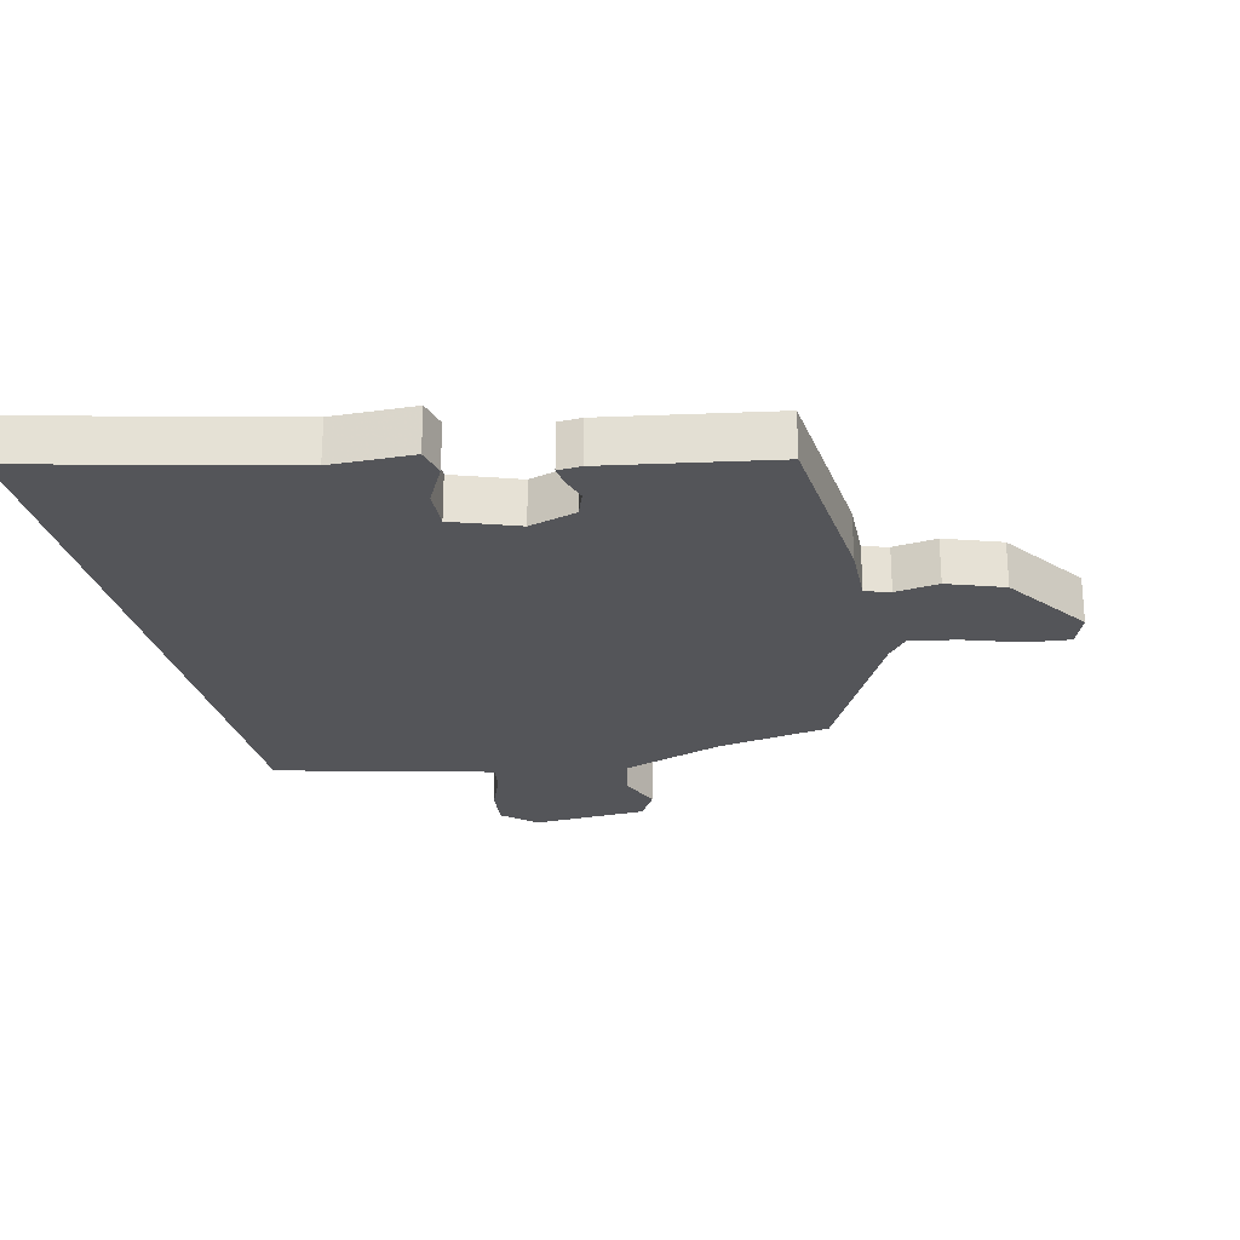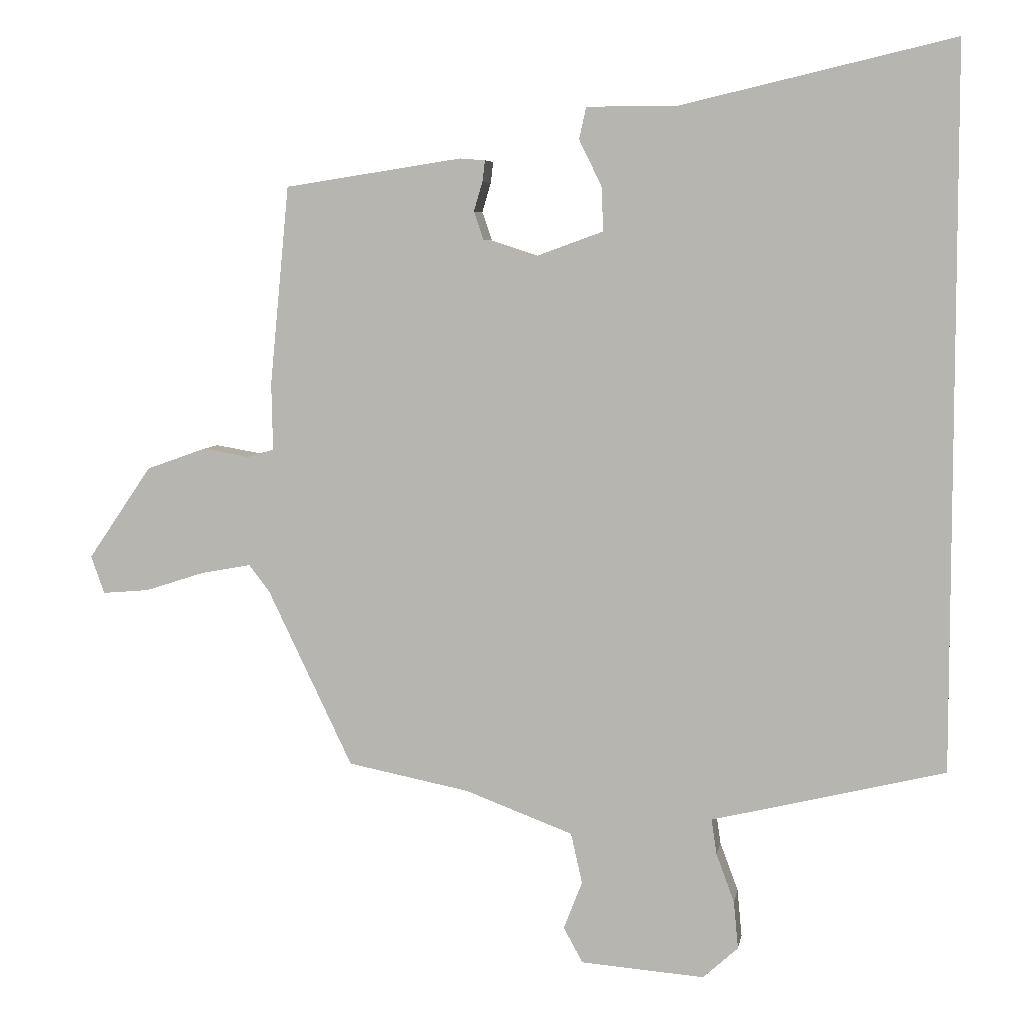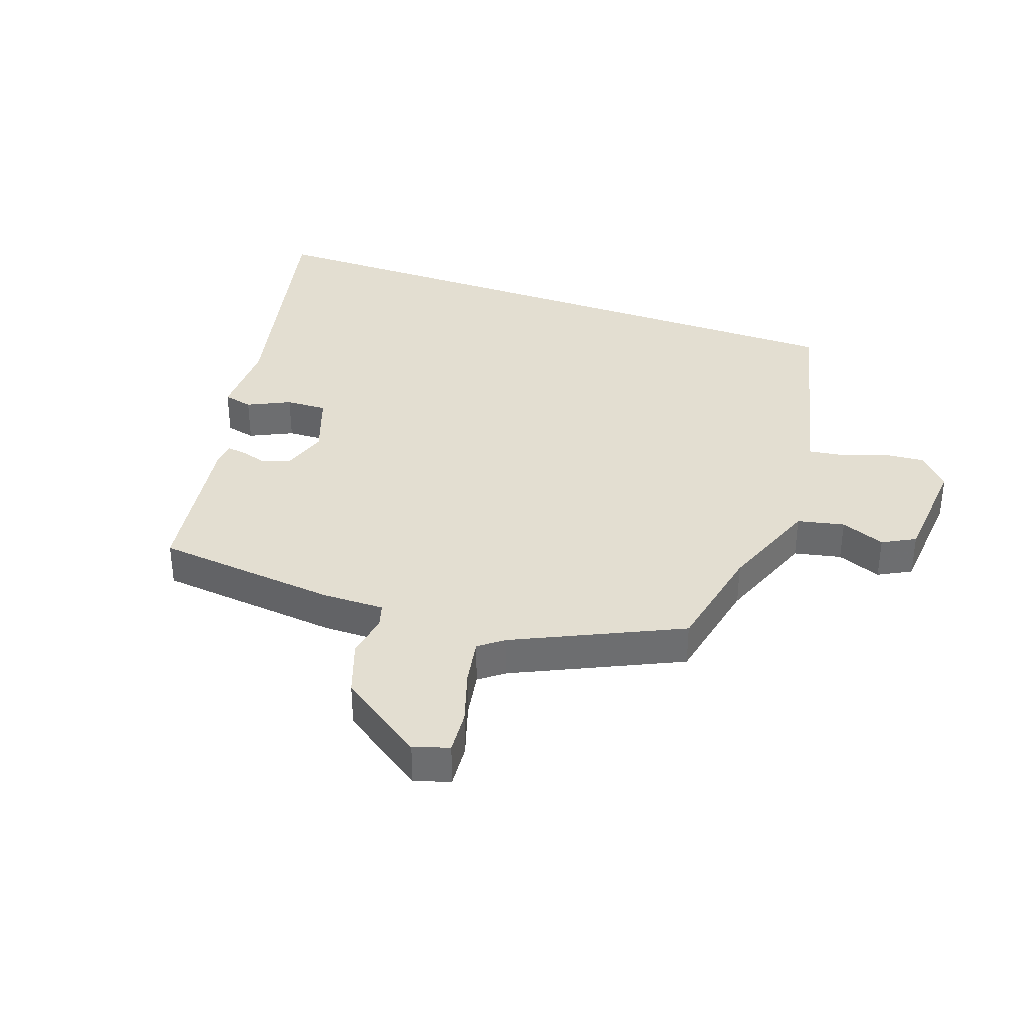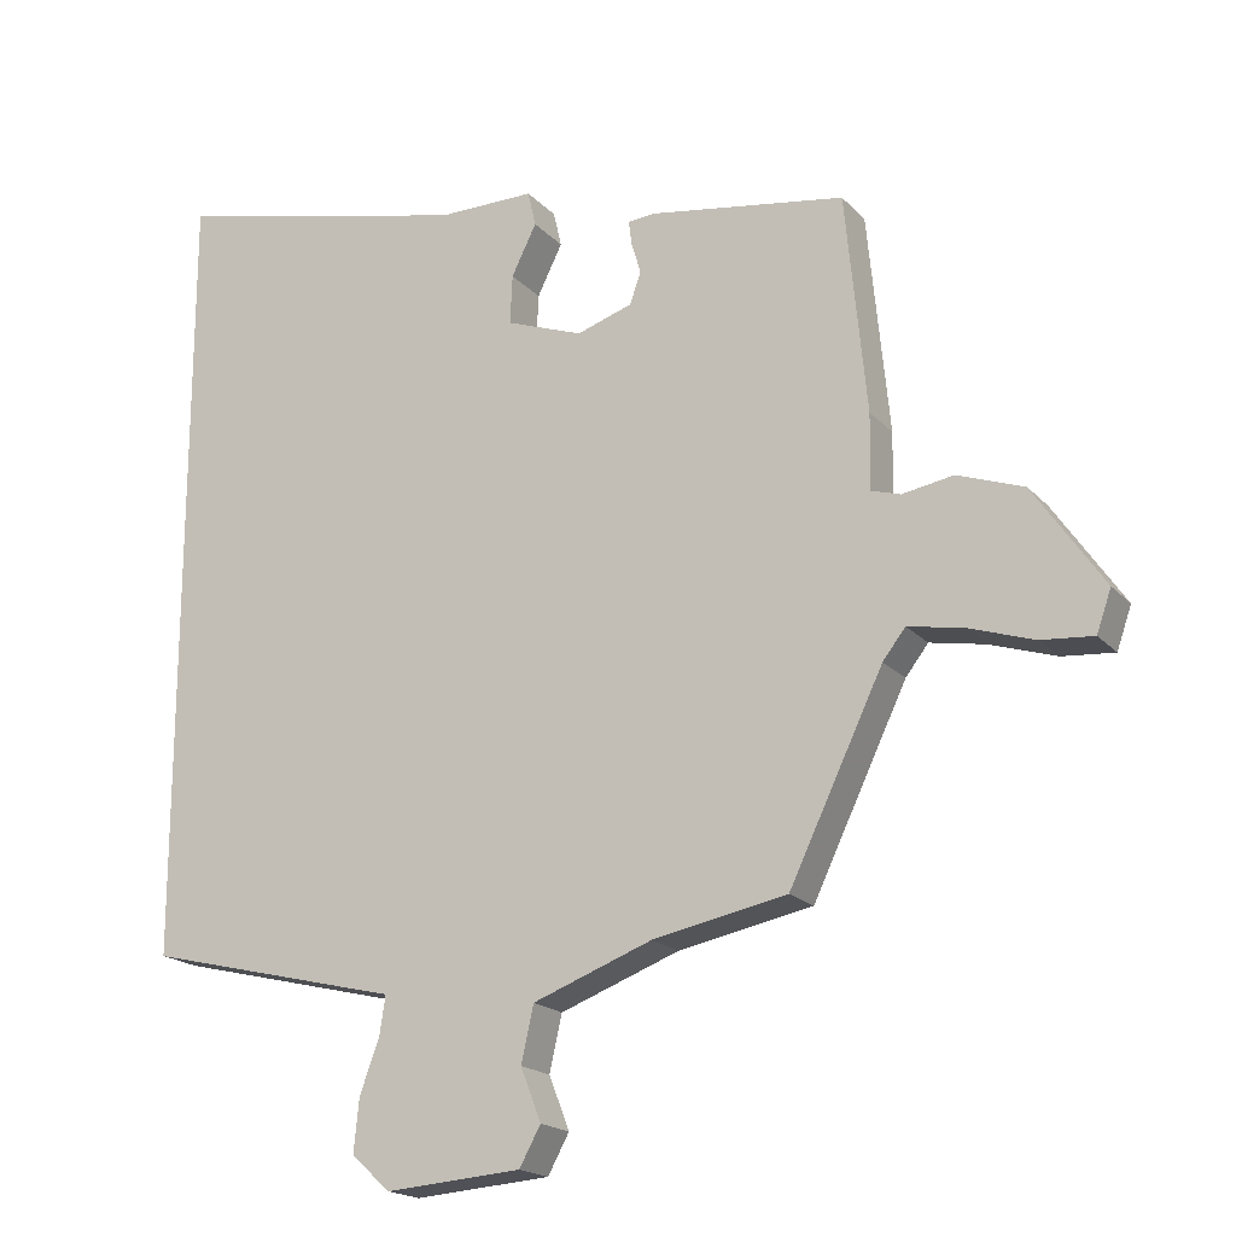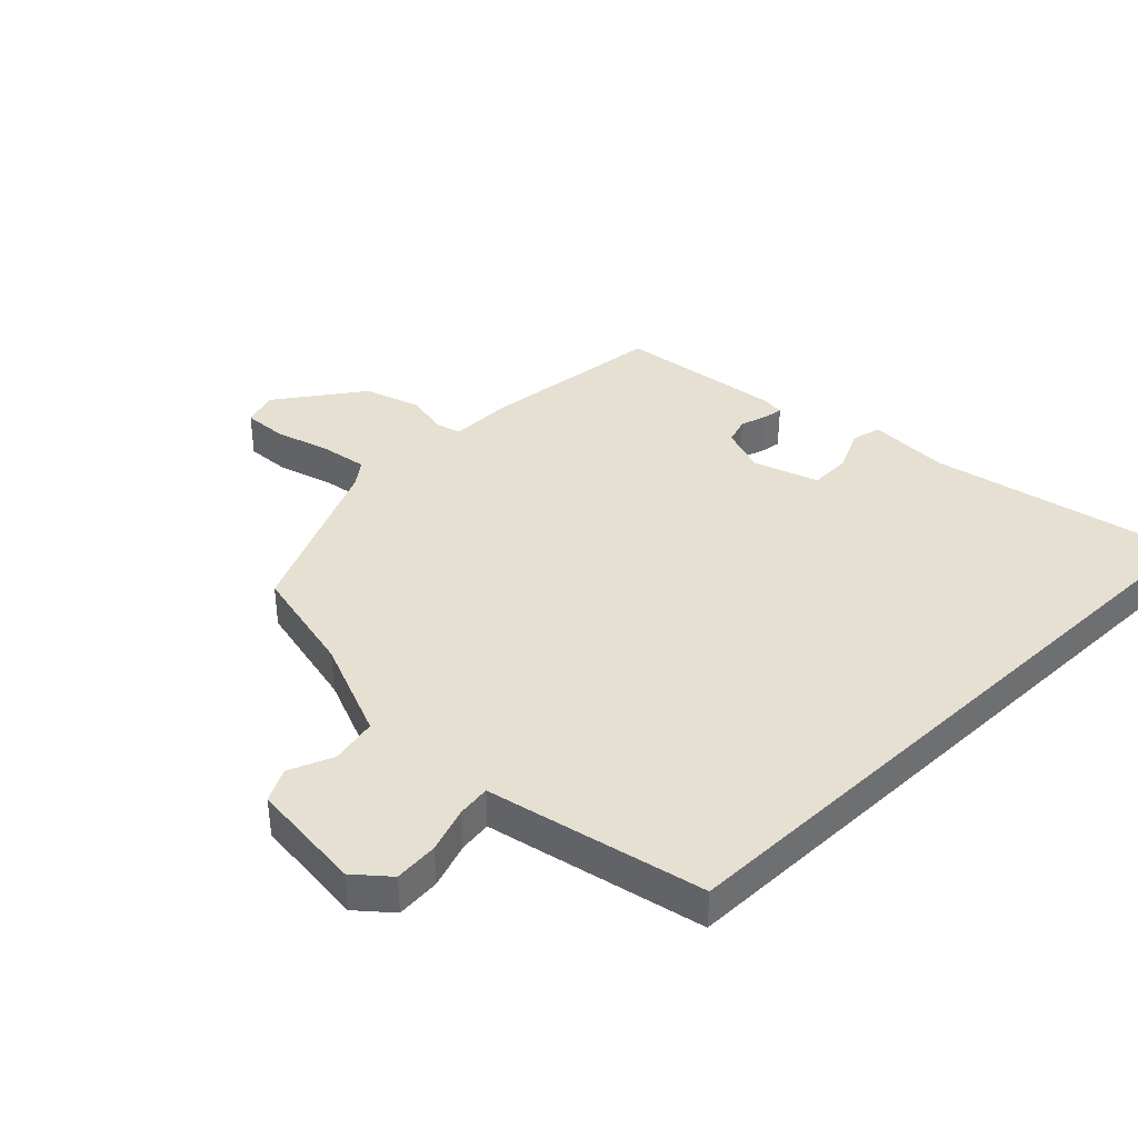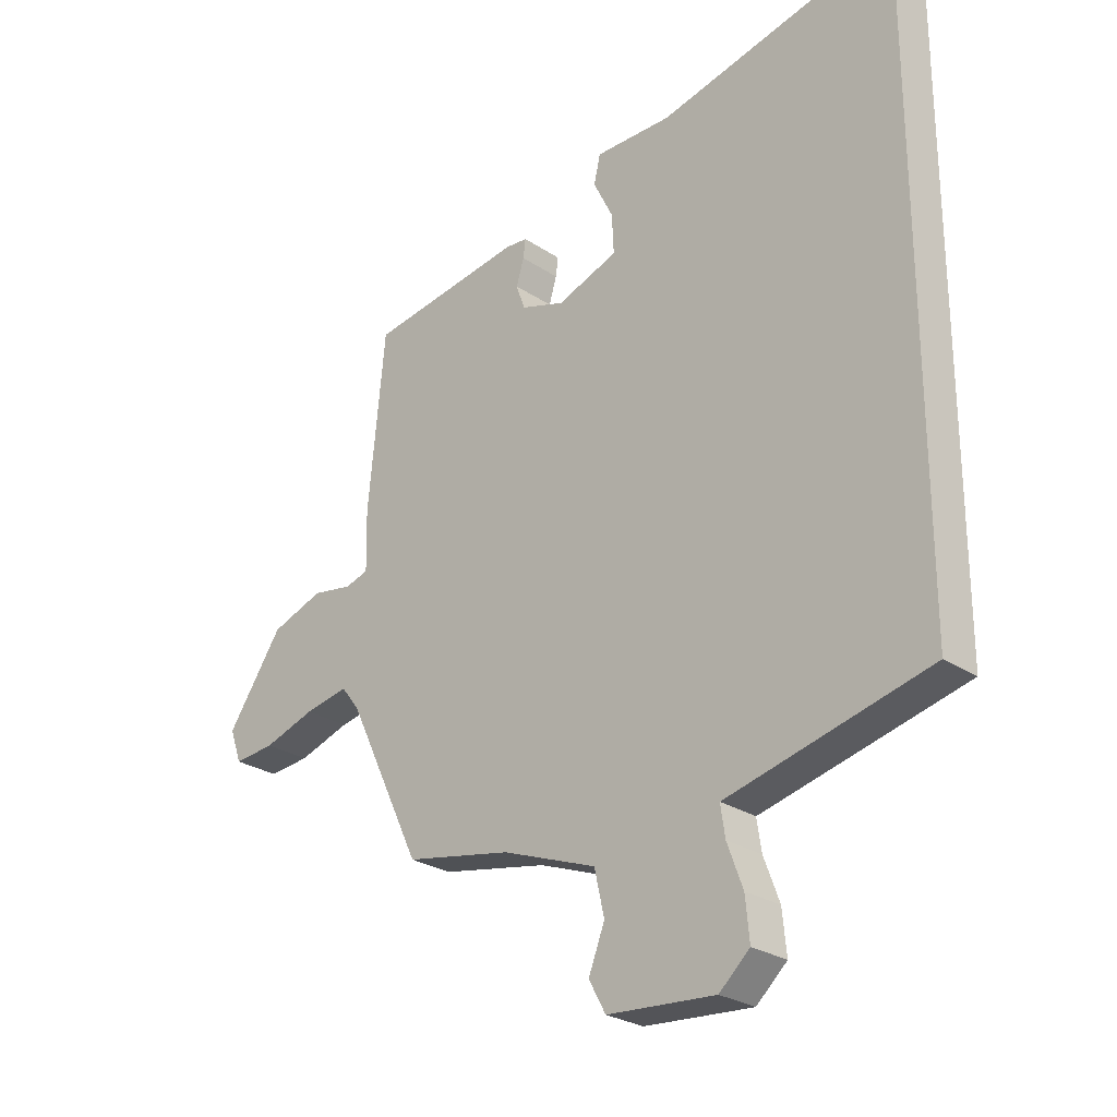
<metadata>
{"format":"obj","ext":"obj","renderer":"f3d","projection":"perspective","resolution":1024,"background":"white","views":[{"elev":-24.8,"azim":12.6,"up":"+Y"},{"elev":6.1,"azim":-170.2,"up":"+Z"},{"elev":36.1,"azim":109.9,"up":"+Y"},{"elev":-18.7,"azim":28.4,"up":"+Z"},{"elev":38.3,"azim":-133.7,"up":"+Y"},{"elev":-26.5,"azim":-136.0,"up":"+Z"}]}
</metadata>
<code>
v -0.5 0.07 -0.454
v -0.5 0.07 0.626
v -0.087 0.07 0.53
v 0.045 0.07 0.531
v 0.056 0.07 0.483
v 0.022 0.07 0.414
v 0.019 0.07 0.347
v 0.124 0.07 0.309
v 0.2 0.07 0.334
v 0.215 0.07 0.377
v 0.202 0.07 0.421
v 0.198 0.07 0.453
v 0.236 0.07 0.456
v 0.503 0.07 0.415
v 0.532 0.07 0.116
v 0.53 0.07 0.014
v 0.57 0.07 0.002
v 0.64 0.07 0.014
v 0.73 0.07 -0.018
v 0.826 0.07 -0.158
v 0.806 0.07 -0.215
v 0.735 0.07 -0.209
v 0.646 0.07 -0.18
v 0.57 0.07 -0.166
v 0.539 0.07 -0.206
v 0.411 0.07 -0.473
v 0.228 0.07 -0.509
v 0.065 0.07 -0.57
v 0.048 0.07 -0.646
v 0.076 0.07 -0.718
v 0.047 0.07 -0.771
v -0.139 0.07 -0.785
v -0.192 0.07 -0.737
v -0.185 0.07 -0.665
v -0.158 0.07 -0.592
v -0.15 0.07 -0.539
v -0.2 0.07 -0.527
v -0.5 0 -0.454
v -0.5 0 0.626
v -0.087 0 0.53
v 0.045 0 0.531
v 0.056 0 0.483
v 0.022 0 0.414
v 0.019 0 0.347
v 0.124 0 0.309
v 0.2 0 0.334
v 0.215 0 0.377
v 0.202 0 0.421
v 0.198 0 0.453
v 0.236 0 0.456
v 0.503 0 0.415
v 0.532 0 0.116
v 0.53 0 0.014
v 0.57 0 0.002
v 0.64 0 0.014
v 0.73 0 -0.018
v 0.826 0 -0.158
v 0.806 0 -0.215
v 0.735 0 -0.209
v 0.646 0 -0.18
v 0.57 0 -0.166
v 0.539 0 -0.206
v 0.411 0 -0.473
v 0.228 0 -0.509
v 0.065 0 -0.57
v 0.048 0 -0.646
v 0.076 0 -0.718
v 0.047 0 -0.771
v -0.139 0 -0.785
v -0.192 0 -0.737
v -0.185 0 -0.665
v -0.158 0 -0.592
v -0.15 0 -0.539
v -0.2 0 -0.527
f 1 2 3
f 37 1 3
f 36 37 3
f 33 34 35
f 32 33 35
f 31 32 35
f 30 31 35
f 29 30 35
f 28 29 35 36
f 27 28 36 3
f 25 26 27
f 24 25 27
f 21 22 23
f 20 21 23
f 19 20 23
f 18 19 23
f 17 18 23
f 16 17 23 24
f 14 15 16
f 13 14 16
f 12 13 16
f 11 12 16
f 10 11 16
f 16 24 27
f 10 16 27
f 9 10 27
f 3 4 5 6
f 3 6 7
f 27 3 7
f 8 9 27
f 7 8 27
f 40 39 38
f 40 38 74
f 40 74 73
f 72 71 70
f 72 70 69
f 72 69 68
f 72 68 67
f 72 67 66
f 73 72 66 65
f 40 73 65 64
f 64 63 62
f 64 62 61
f 60 59 58
f 60 58 57
f 60 57 56
f 60 56 55
f 60 55 54
f 61 60 54 53
f 53 52 51
f 53 51 50
f 53 50 49
f 53 49 48
f 53 48 47
f 64 61 53
f 64 53 47
f 64 47 46
f 43 42 41 40
f 44 43 40
f 44 40 64
f 64 46 45
f 64 45 44
f 1 38 39 2
f 2 39 40 3
f 3 40 41 4
f 4 41 42 5
f 5 42 43 6
f 6 43 44 7
f 7 44 45 8
f 8 45 46 9
f 9 46 47 10
f 10 47 48 11
f 11 48 49 12
f 12 49 50 13
f 13 50 51 14
f 14 51 52 15
f 15 52 53 16
f 16 53 54 17
f 17 54 55 18
f 18 55 56 19
f 19 56 57 20
f 20 57 58 21
f 21 58 59 22
f 22 59 60 23
f 23 60 61 24
f 24 61 62 25
f 25 62 63 26
f 26 63 64 27
f 27 64 65 28
f 28 65 66 29
f 29 66 67 30
f 30 67 68 31
f 31 68 69 32
f 32 69 70 33
f 33 70 71 34
f 34 71 72 35
f 35 72 73 36
f 36 73 74 37
f 37 74 38 1

</code>
